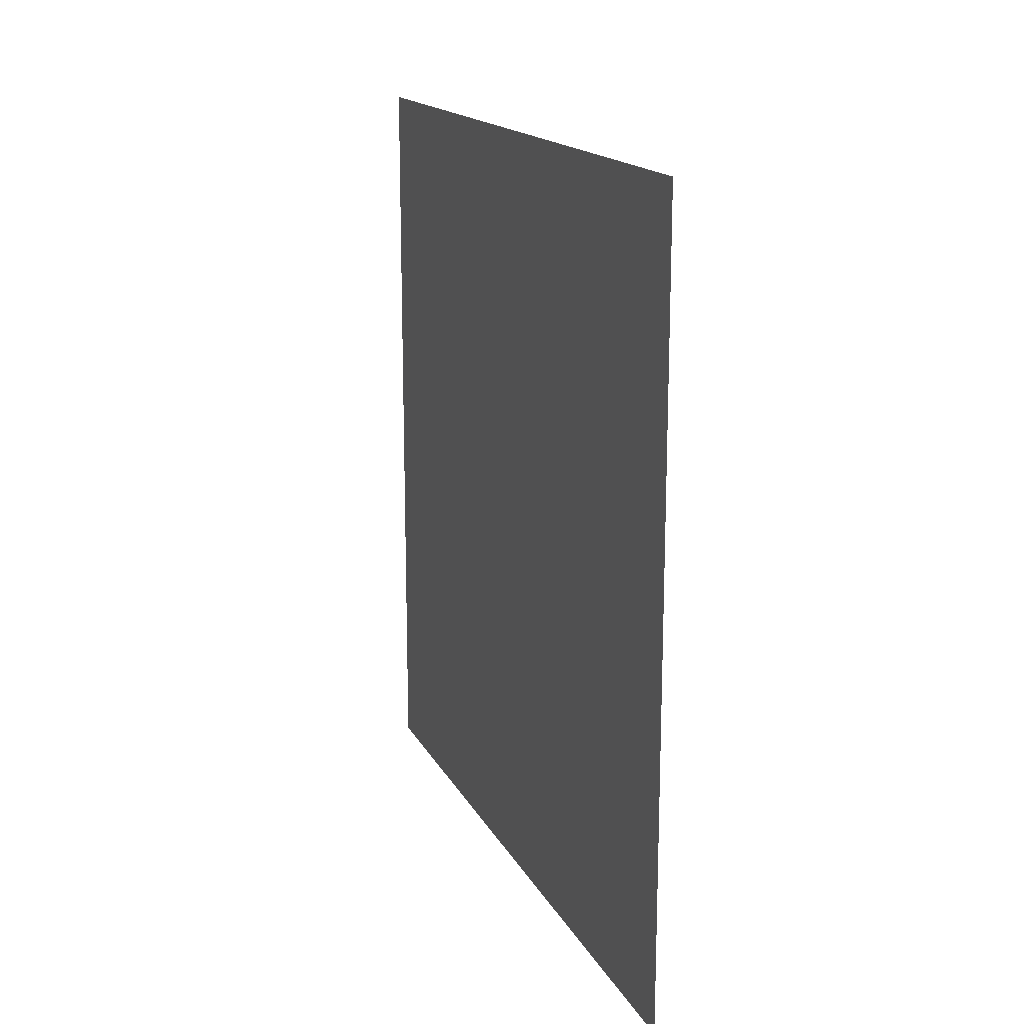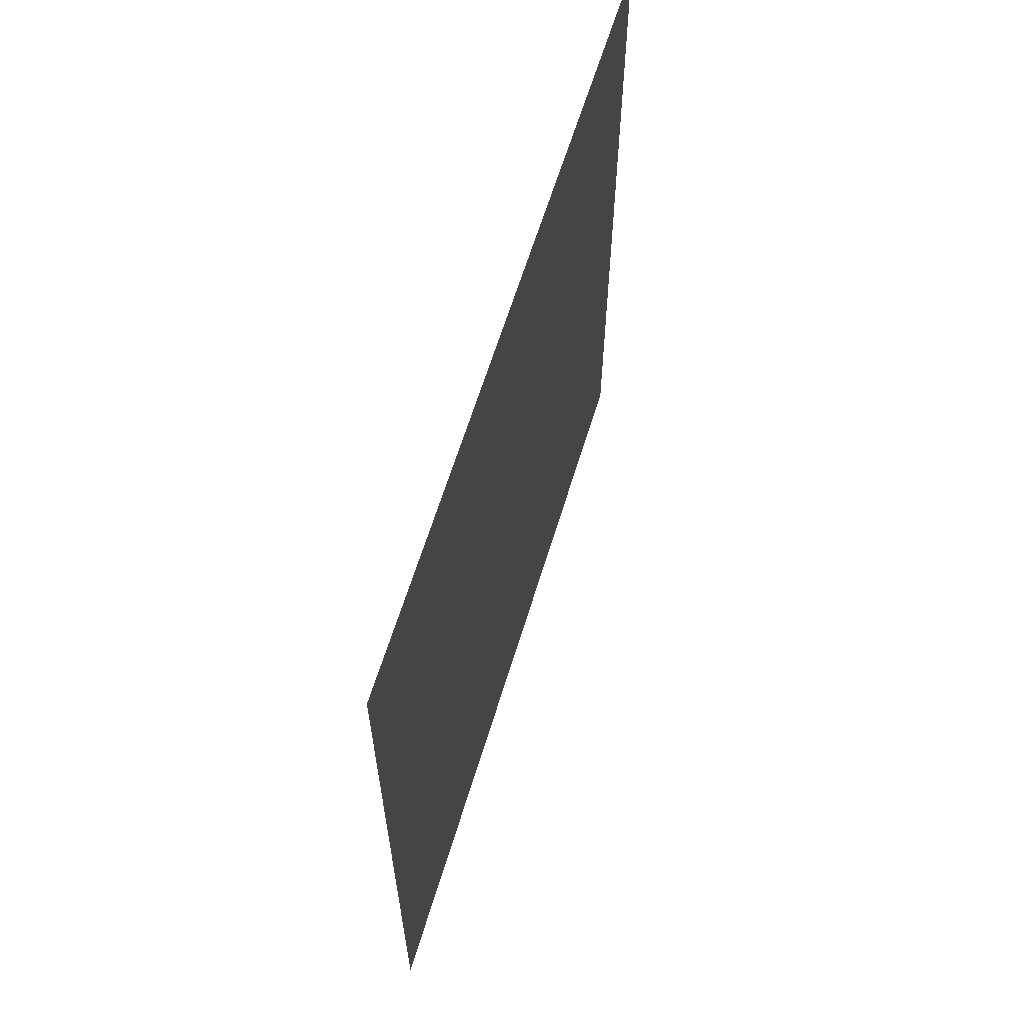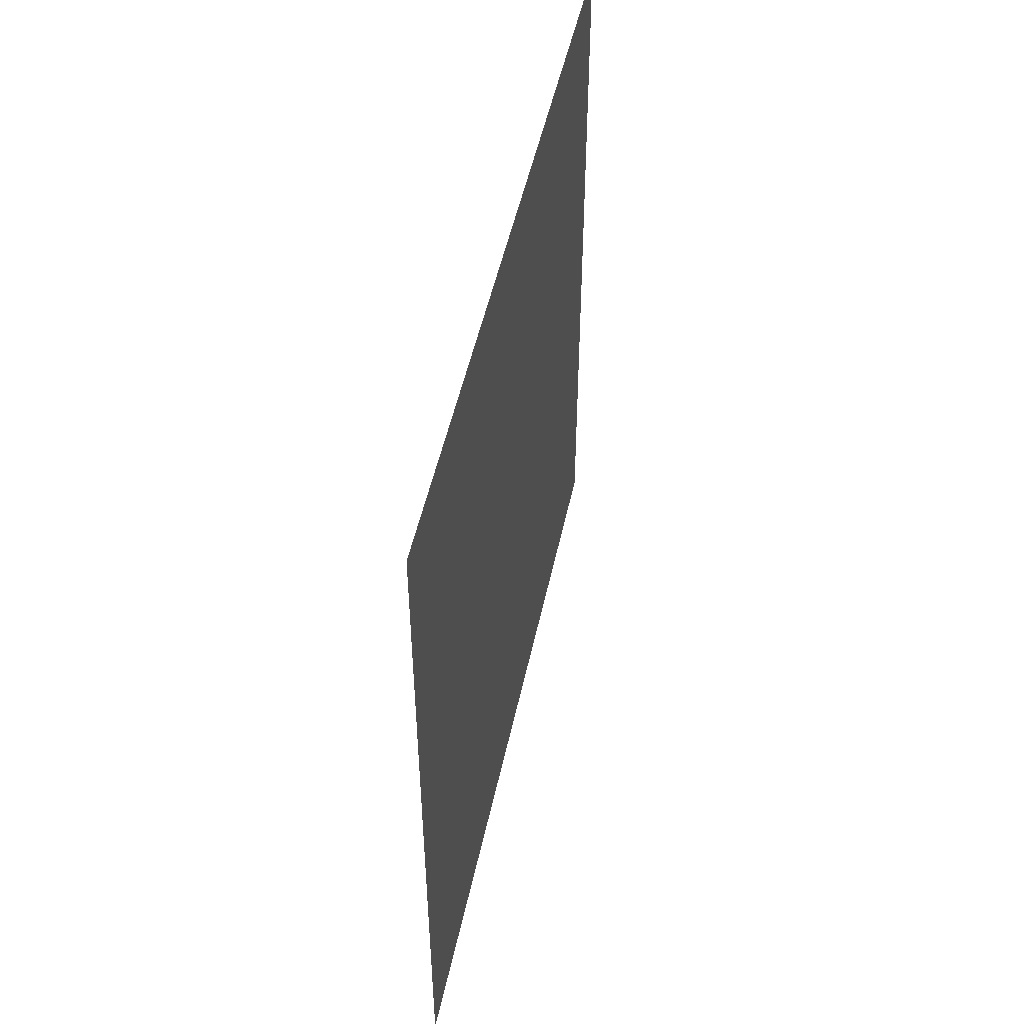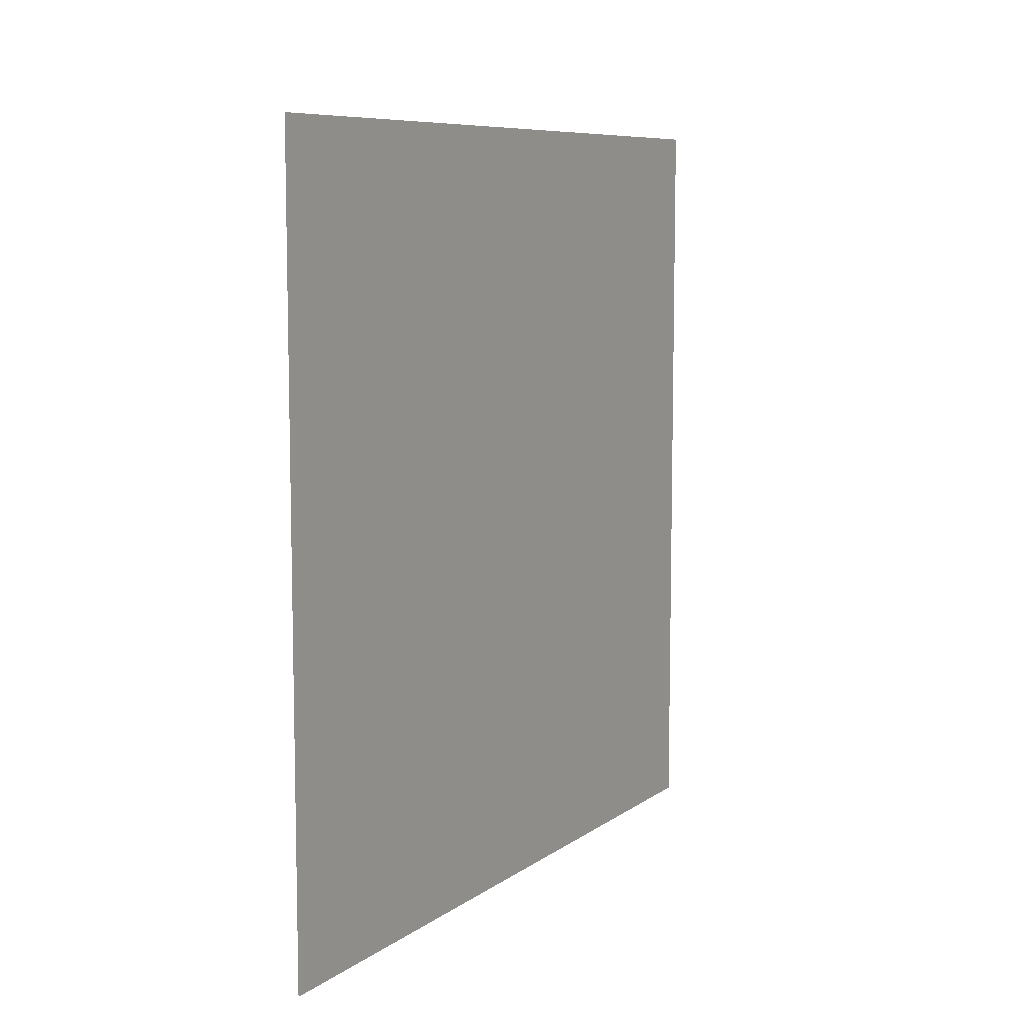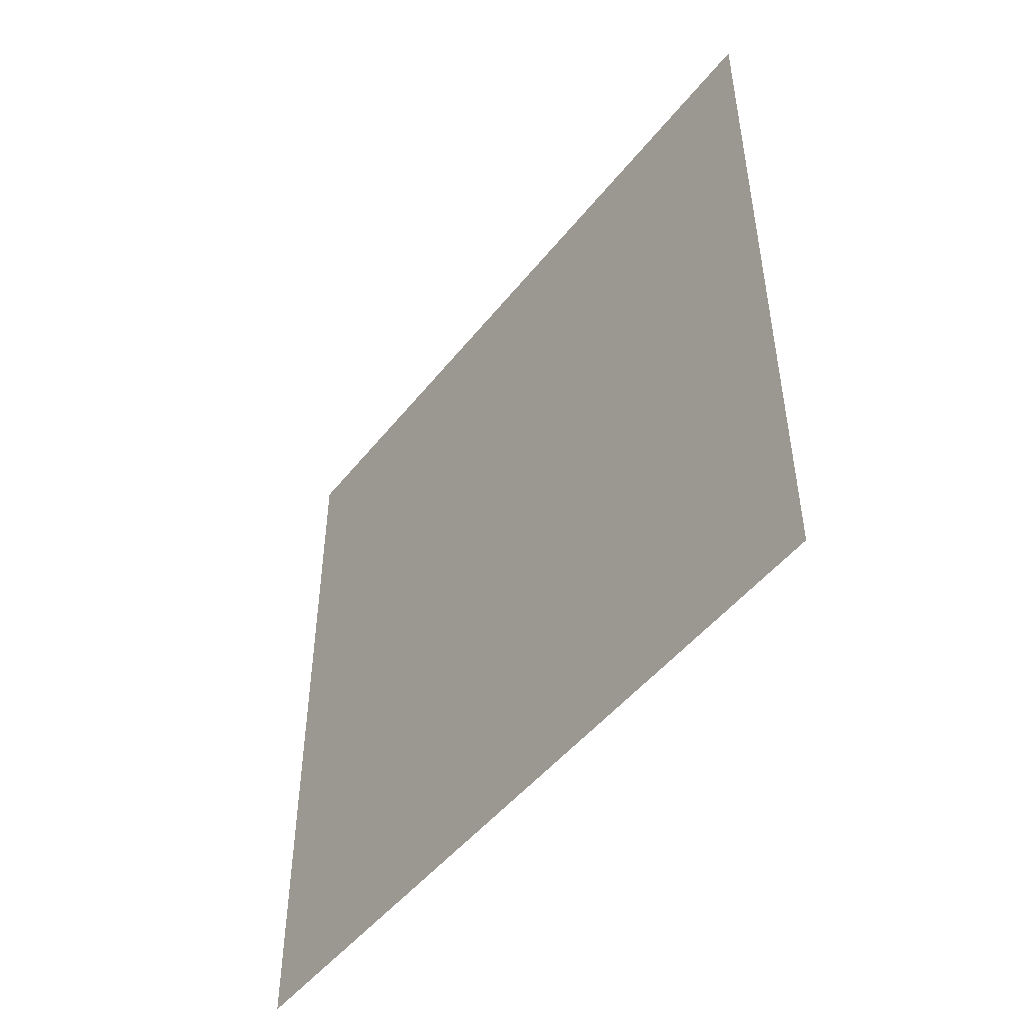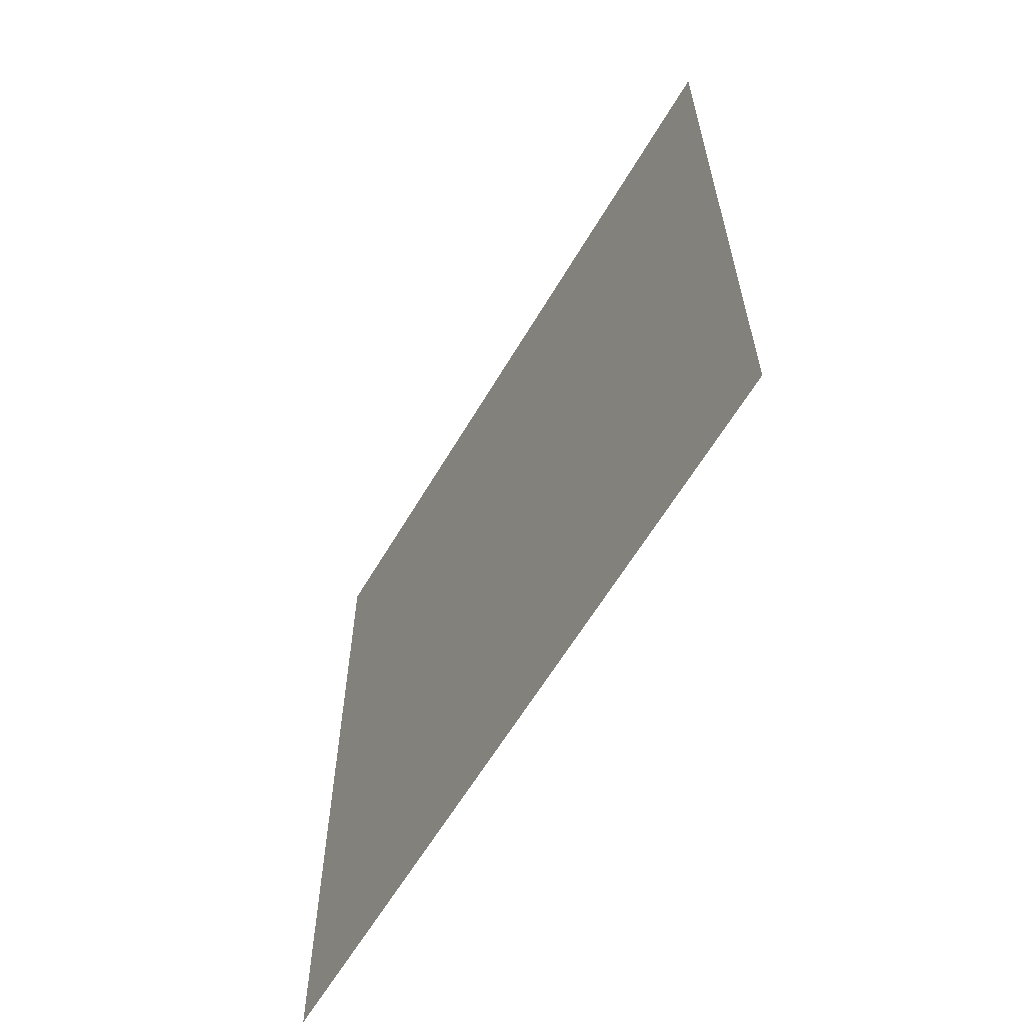
<metadata>
{"format":"obj","ext":"obj","renderer":"f3d","projection":"perspective","resolution":1024,"background":"white","views":[{"elev":16.3,"azim":-19.5,"up":"+Z"},{"elev":62.4,"azim":16.9,"up":"+Y"},{"elev":49.6,"azim":12.0,"up":"+Y"},{"elev":8.3,"azim":-150.6,"up":"+Z"},{"elev":-48.7,"azim":-36.6,"up":"+Y"},{"elev":-61.3,"azim":-30.4,"up":"+Y"}]}
</metadata>
<code>
o Plane
v -0 0 1
v 0 0 -1
v -0 2 1
v 0 2 -1
f 1 2 4 3

</code>
